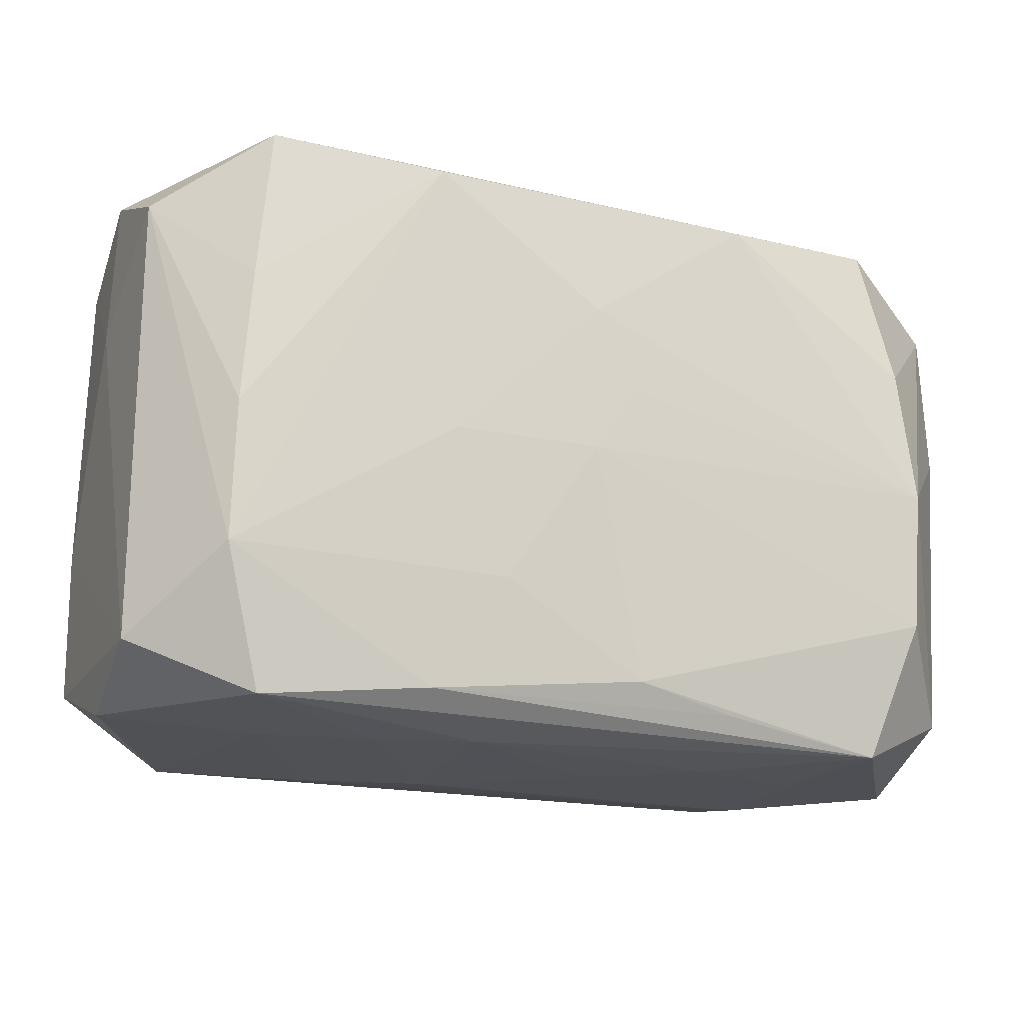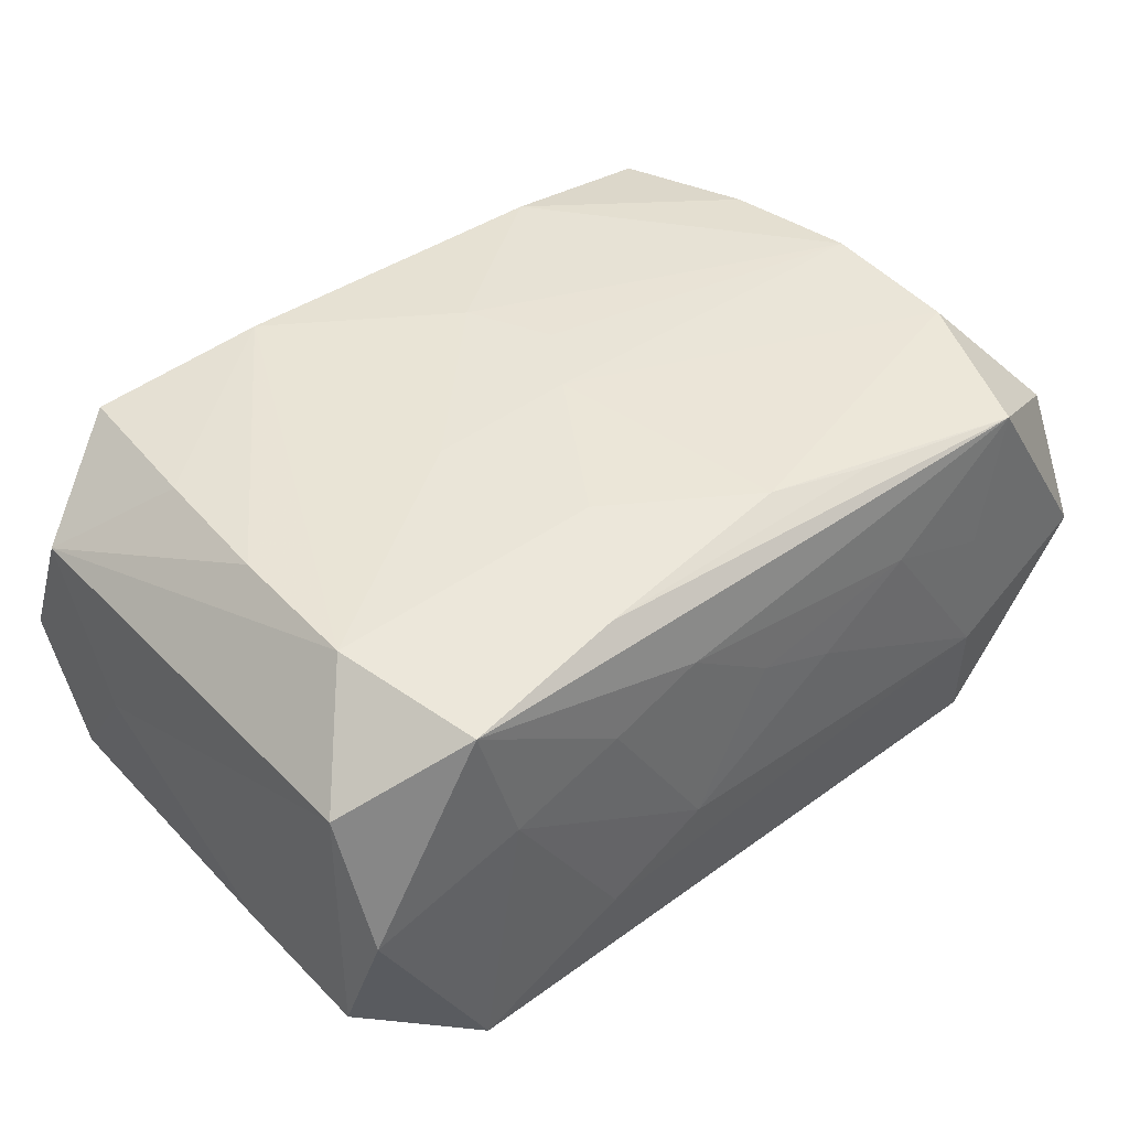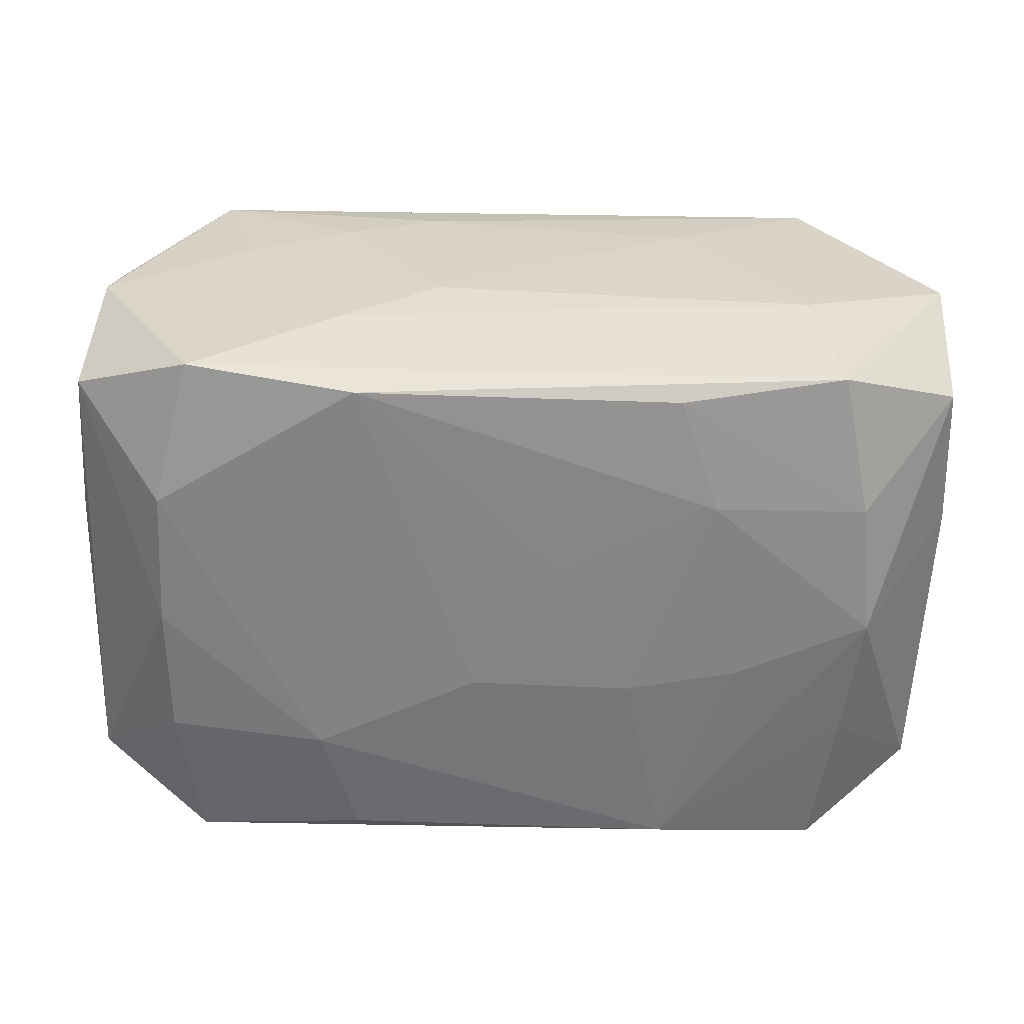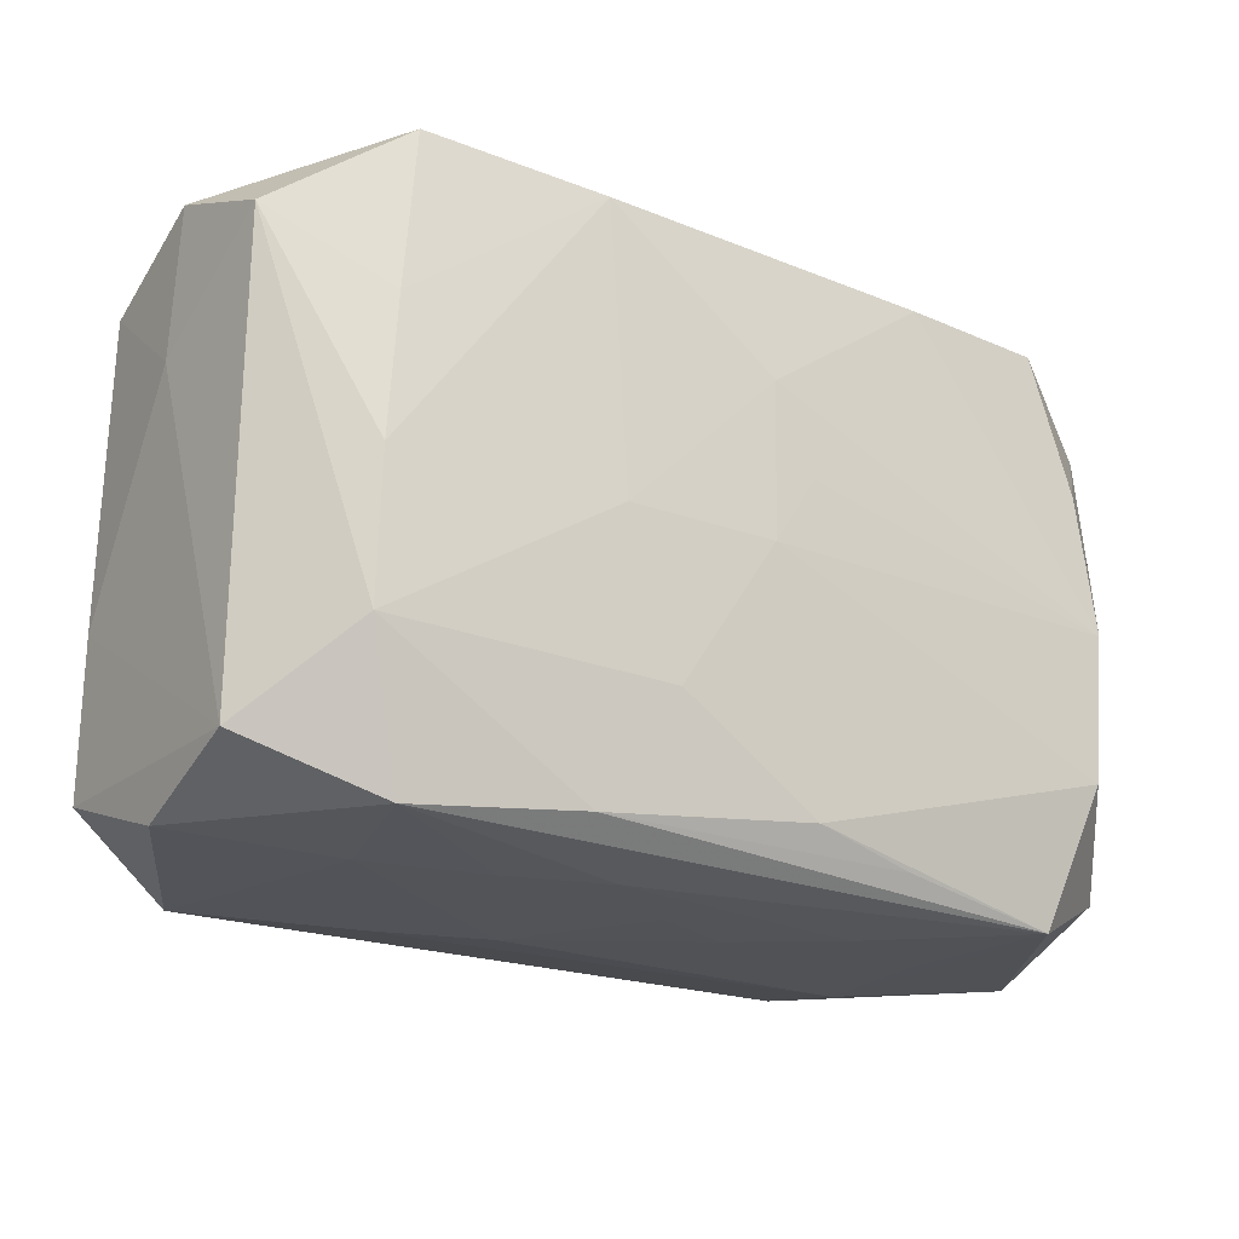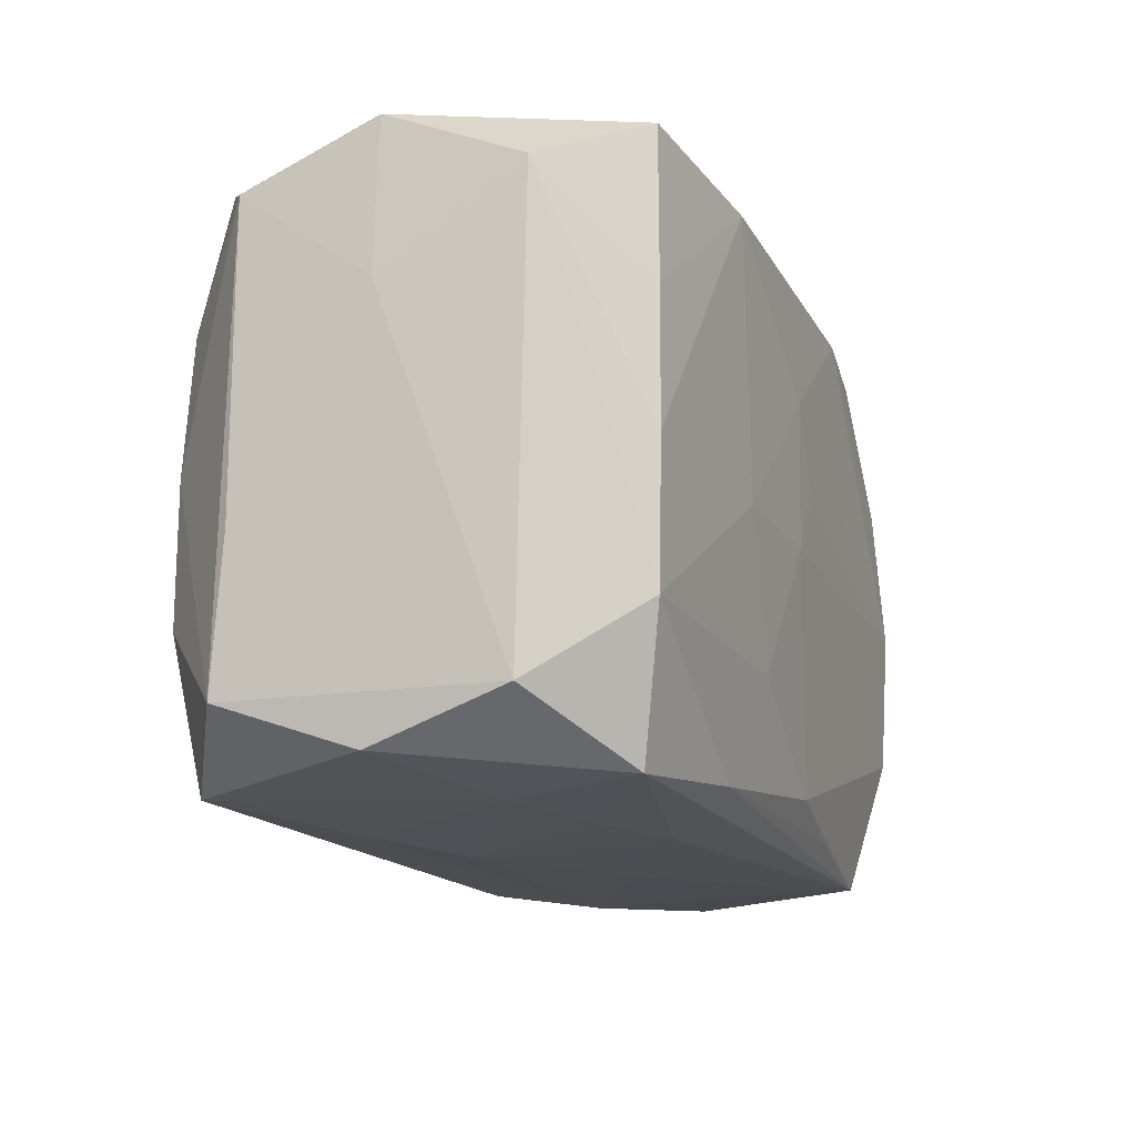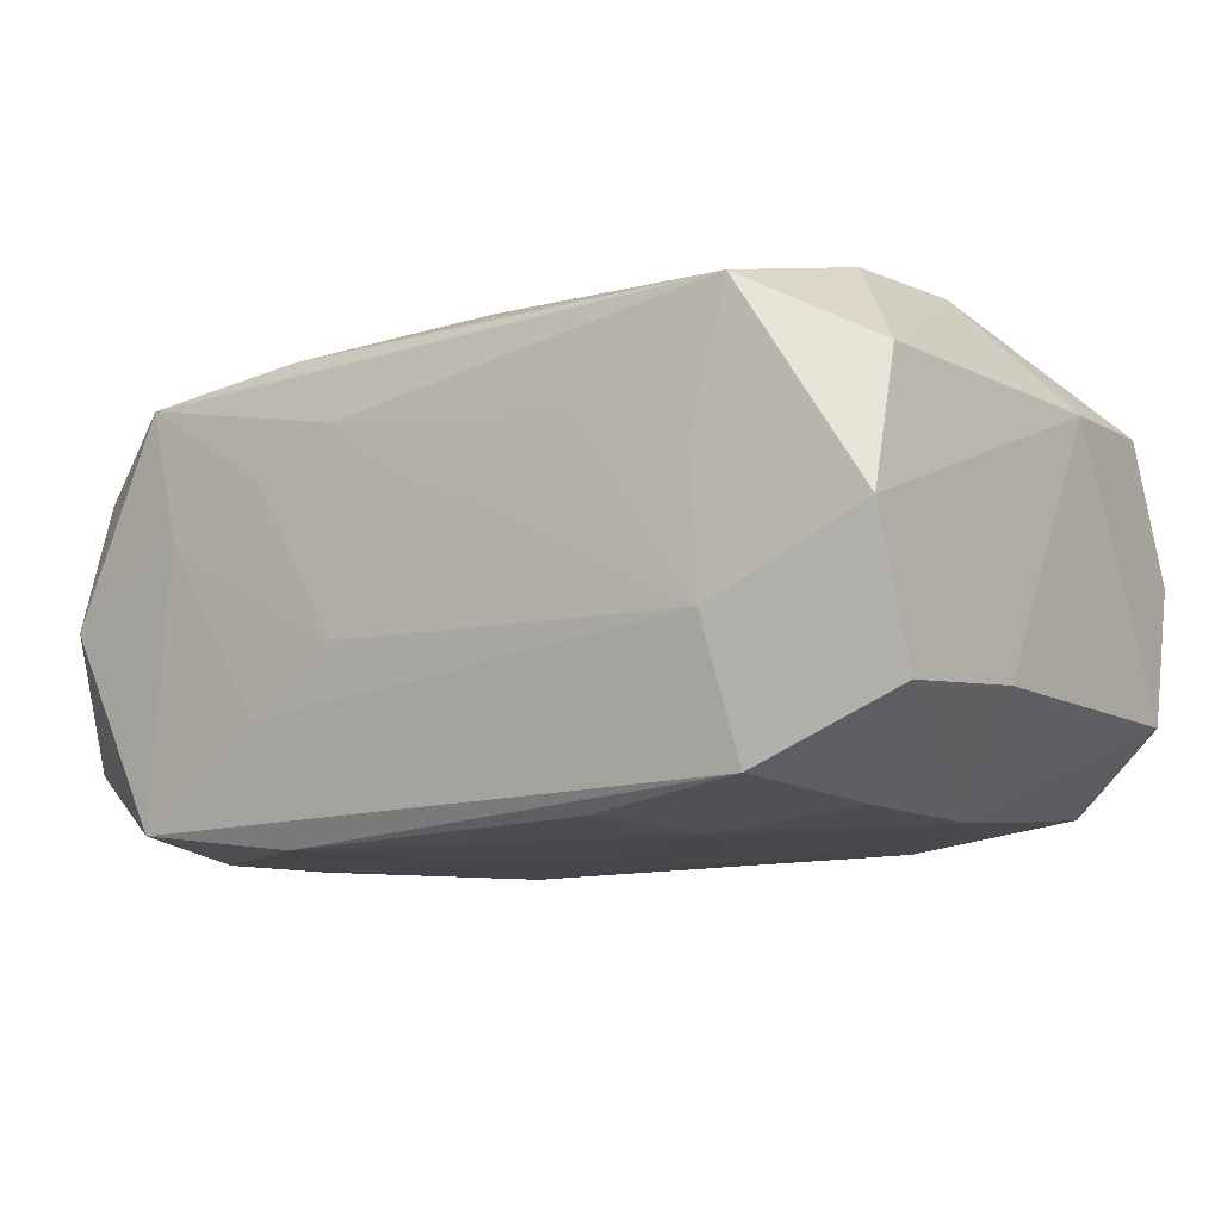
<metadata>
{"format":"obj","ext":"obj","renderer":"f3d","projection":"perspective","resolution":1024,"background":"white","views":[{"elev":-18.6,"azim":-22.7,"up":"+Y"},{"elev":41.7,"azim":-40.5,"up":"+Z"},{"elev":-60.4,"azim":-2.4,"up":"+Z"},{"elev":-20.9,"azim":-35.0,"up":"+Y"},{"elev":-15.7,"azim":-70.1,"up":"+Y"},{"elev":-9.9,"azim":35.3,"up":"+Z"}]}
</metadata>
<code>
v -0.01338 0.02072 0.01812
v 0.01824 0.004048 -0.01777
v -0.034 -0.02058 -0.001165
v 0.01333 0.02077 -0.01716
v 0.02788 -0.01183 0.01802
v -0.02534 0.02239 -0.01611
v 0.002652 0.004511 0.01869
v -0.002885 0.005286 -0.0186
v -0.0005809 -0.0005851 0.01856
v 0.01254 0.02008 0.01839
v -0.03497 -0.005602 -0.01057
v -0.03468 0.01733 0.009925
v 0.02767 0.0102 -0.01616
v -0.03435 0.01778 -0.01089
v 0.005771 -0.02317 0.003547
v -0.0153 0.01162 -0.0185
v -0.0127 -0.02025 -0.01821
v 0.00659 0.02295 -0.00343
v 0.03526 0.005228 0.01067
v 0.03526 -0.00651 -0.009156
v -0.01312 -0.02038 0.01636
v 0.02727 -0.01064 -0.01647
v -0.02776 0.01022 0.01645
v -0.0005804 -0.02303 0.005961
v 0.03452 -0.02226 0.0002958
v 0.0114 -0.0204 0.01666
v -0.02793 0.0004289 -0.01804
v -0.02784 -0.01024 -0.0181
v 0.02739 0.009732 0.01794
v -0.03461 -0.01712 0.009139
v 0.00327 -0.004963 -0.01827
v 0.02513 0.02085 0.0166
v 0.03433 -0.0178 -0.01002
v -0.02653 0.02221 0.01604
v -0.01218 0.02067 -0.01737
v -0.01447 -0.02264 0.007786
v -0.02551 -0.02135 -0.01672
v -0.02575 -0.02157 0.01445
v -0.0119 -0.0004429 0.01804
v 0.01325 -0.02302 0.008402
v -0.00743 -0.02277 0.01065
v -0.03527 0.01019 -0.0006168
v -0.0286 -0.0002222 0.01668
v 0.01536 -0.01114 -0.01782
v 0.0342 0.01646 0.01139
v -0.006739 -0.02317 -0.004566
v -0.003777 -0.005627 0.01818
v 0.009612 0.00558 -0.01827
v -0.0274 0.01101 -0.01758
v -0.01427 -0.02258 -0.00944
v 0.02199 -0.02288 0.005171
v 0.03373 -0.01812 0.01071
v -0.02288 -0.02214 0.004161
v -0.03483 0.02176 -0.0003905
v -0.000446 0.0109 0.01874
v 0.003345 -0.01862 0.01749
v -0.03468 -0.01699 -0.01152
v 0.02847 -0.0009236 0.01852
v 0.02474 -0.02146 -0.01526
v 0.0002352 0.02288 -0.006141
v 0.03498 0.01701 -0.009429
v 0.0227 -0.02317 -0.00525
v 0.0245 -0.02242 0.0157
v 0.01219 -0.01986 -0.01706
v -0.007619 -0.01169 0.0177
v 0.0286 -0.0002511 -0.01698
v 0.03447 0.02061 0.001098
v 0.02641 0.02194 -0.01512
v -0.02889 -0.011 0.01657
f 8 17 16
f 16 17 28
f 54 34 6
f 6 16 49
f 50 62 46
f 59 62 50
f 28 17 37
f 37 17 59
f 59 50 37
f 12 34 54
f 10 34 1
f 14 6 49
f 54 6 14
f 25 62 59
f 63 62 25
f 25 20 19
f 32 34 10
f 32 67 68
f 68 67 61
f 61 13 68
f 19 20 61
f 61 67 19
f 9 56 5
f 5 58 9
f 5 56 63
f 68 13 4
f 4 6 68
f 46 36 53
f 53 50 46
f 53 37 50
f 28 37 57
f 11 14 57
f 30 11 57
f 34 12 23
f 23 1 34
f 42 11 30
f 30 12 42
f 42 12 54
f 54 14 42
f 42 14 11
f 10 1 55
f 55 58 10
f 33 25 59
f 20 25 33
f 31 17 8
f 31 44 17
f 2 44 48
f 48 4 2
f 48 31 8
f 44 31 48
f 8 16 48
f 16 4 48
f 59 17 64
f 17 44 64
f 66 44 2
f 2 4 66
f 66 4 13
f 13 61 66
f 66 61 20
f 20 33 66
f 19 67 45
f 67 32 45
f 45 58 19
f 18 32 68
f 34 32 18
f 51 62 63
f 63 40 51
f 51 40 62
f 63 56 26
f 41 24 40
f 41 40 63
f 41 36 46
f 46 24 41
f 21 26 56
f 63 26 21
f 52 25 19
f 63 25 52
f 52 5 63
f 19 58 52
f 58 5 52
f 16 6 35
f 35 4 16
f 6 4 35
f 28 57 27
f 27 57 14
f 27 14 49
f 27 16 28
f 49 16 27
f 30 57 3
f 3 57 37
f 37 53 3
f 47 56 9
f 9 58 7
f 7 55 9
f 58 55 7
f 44 66 22
f 59 64 22
f 22 64 44
f 22 33 59
f 22 66 33
f 58 45 29
f 29 45 32
f 10 58 29
f 29 32 10
f 68 6 60
f 60 18 68
f 60 6 34
f 34 18 60
f 15 24 46
f 40 24 15
f 46 62 15
f 62 40 15
f 69 12 30
f 38 69 30
f 21 69 38
f 30 3 38
f 38 3 53
f 38 53 36
f 36 41 38
f 38 41 63
f 63 21 38
f 43 23 12
f 12 69 43
f 1 23 43
f 43 69 1
f 65 21 56
f 65 69 21
f 56 47 65
f 39 47 9
f 1 69 39
f 39 65 47
f 69 65 39
f 9 55 39
f 39 55 1

</code>
